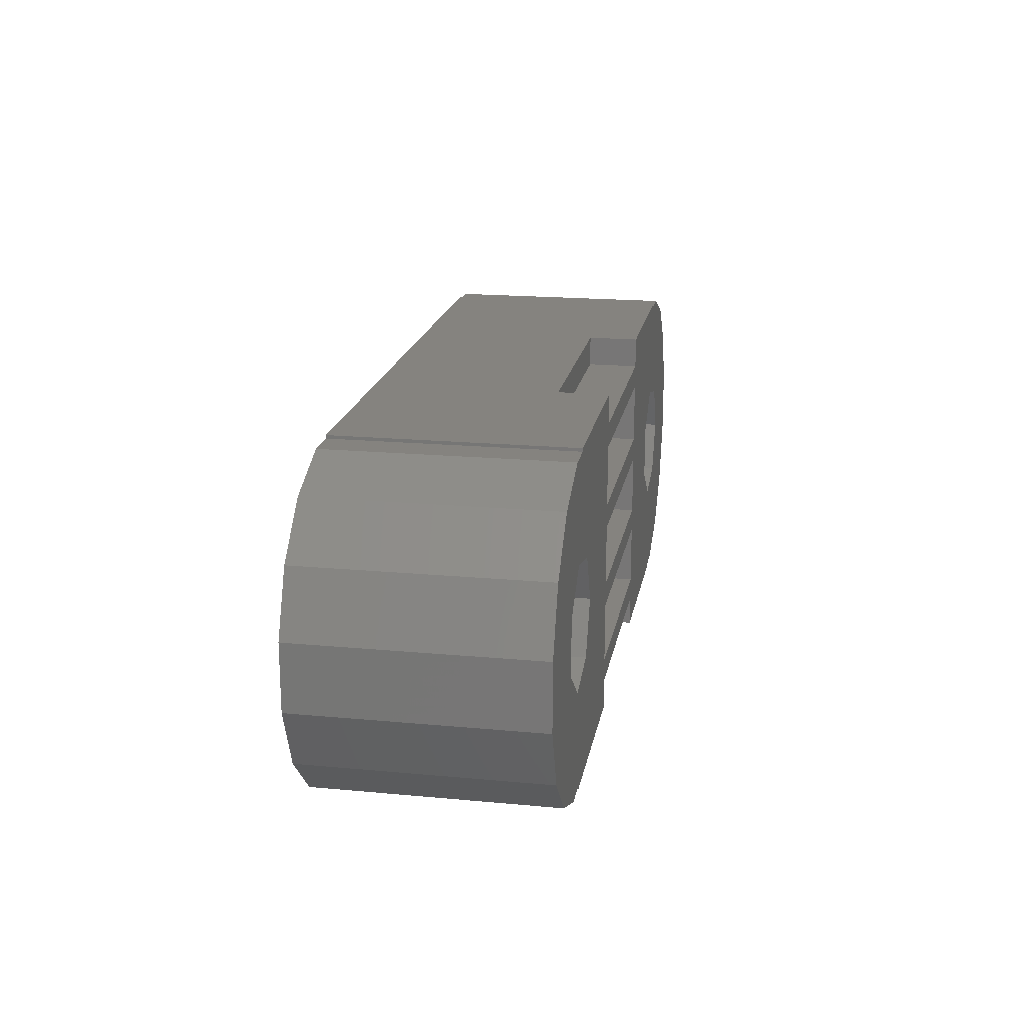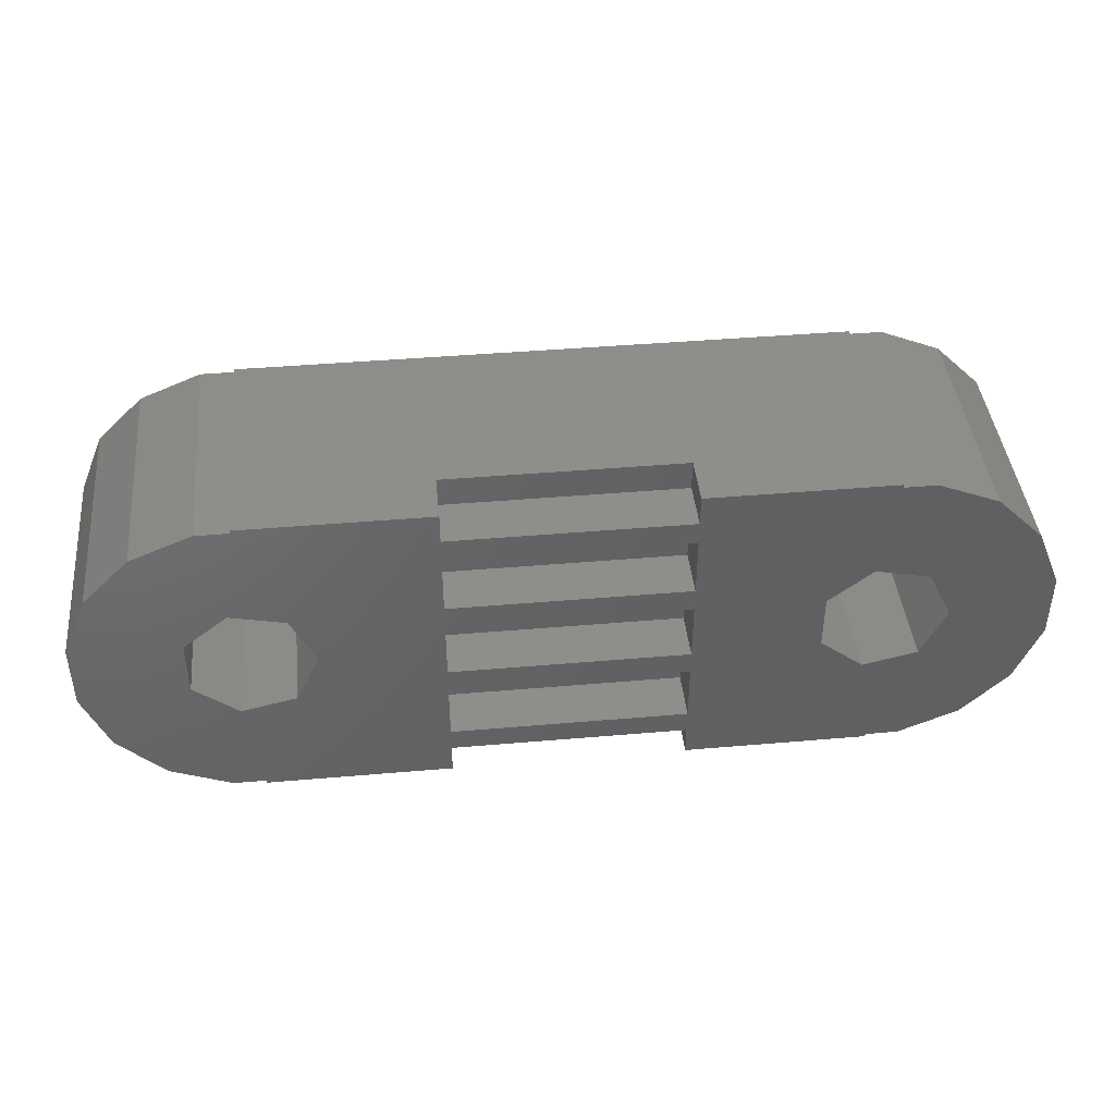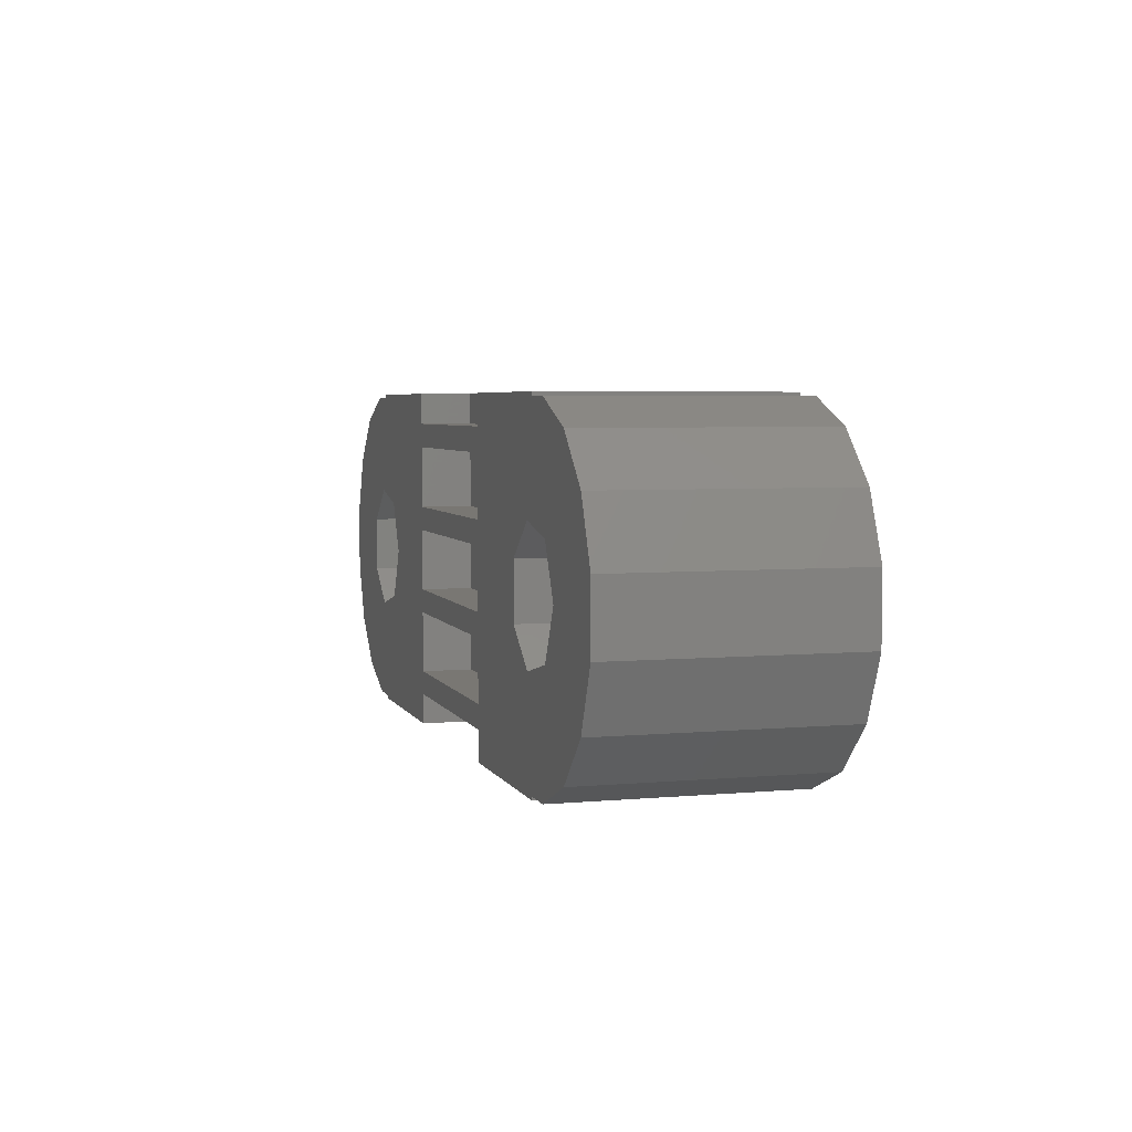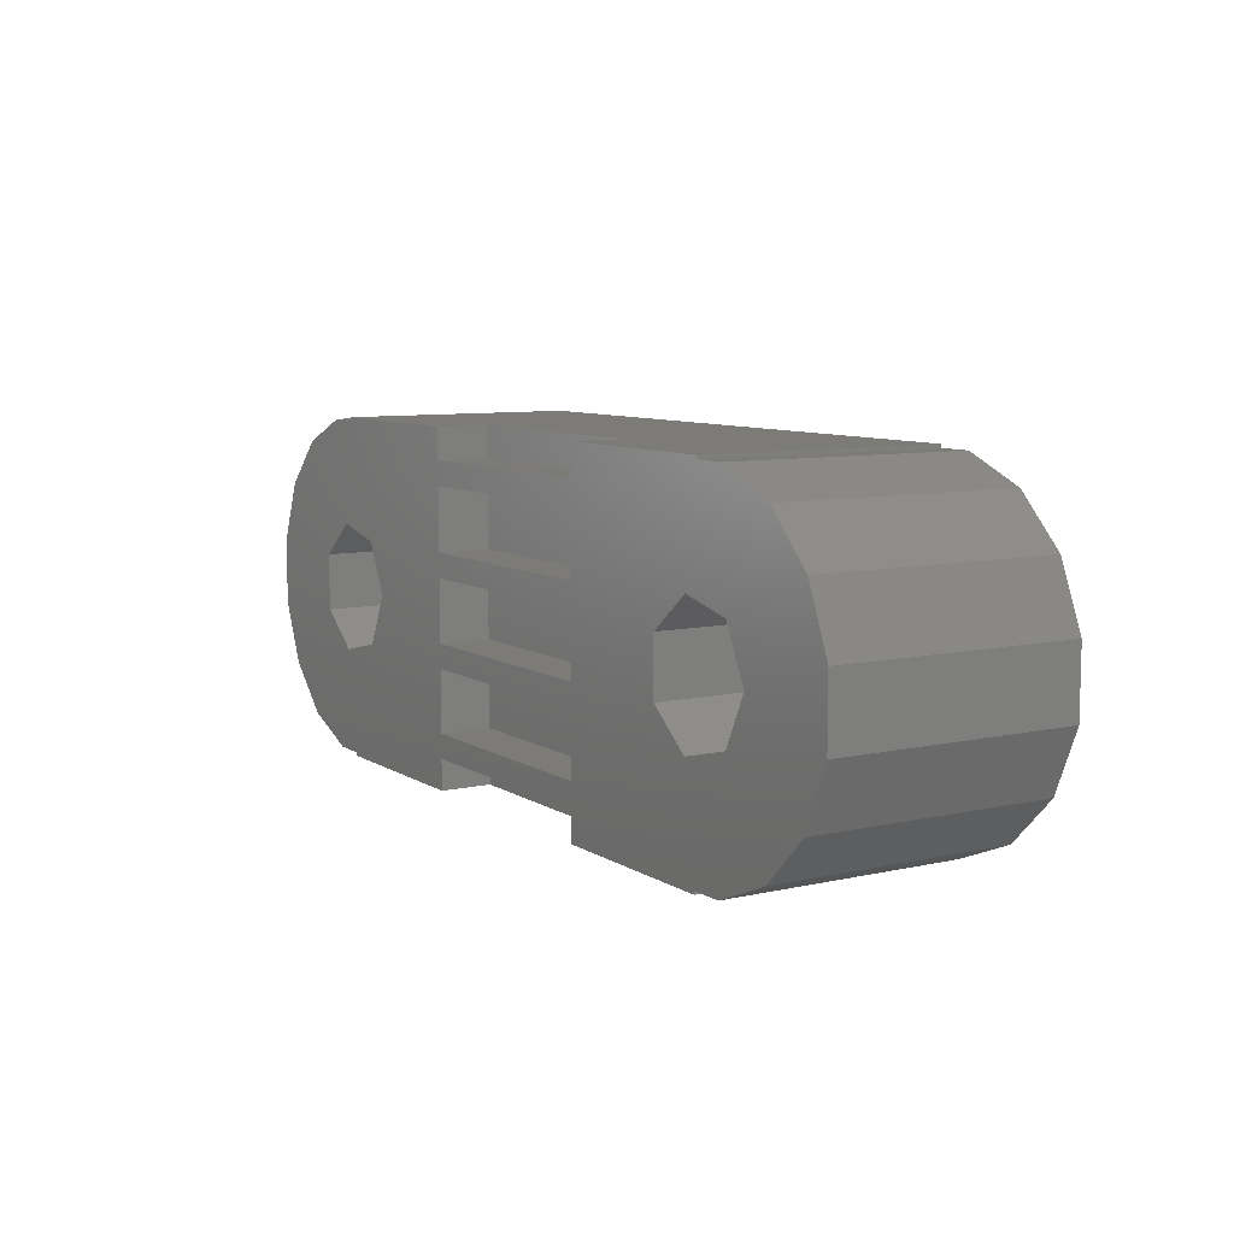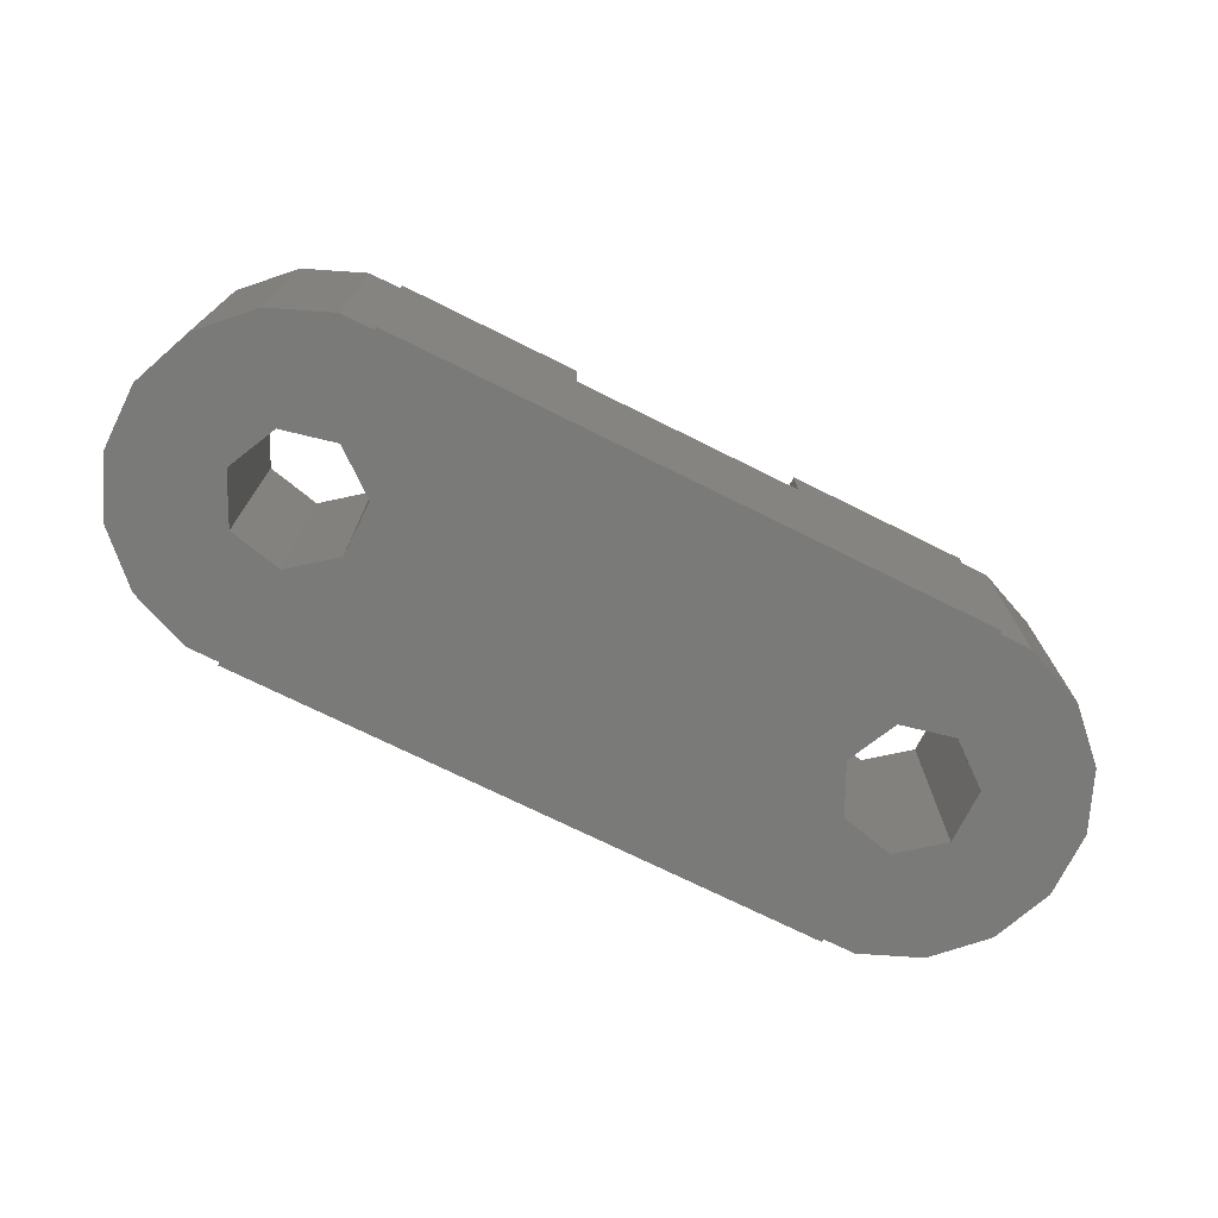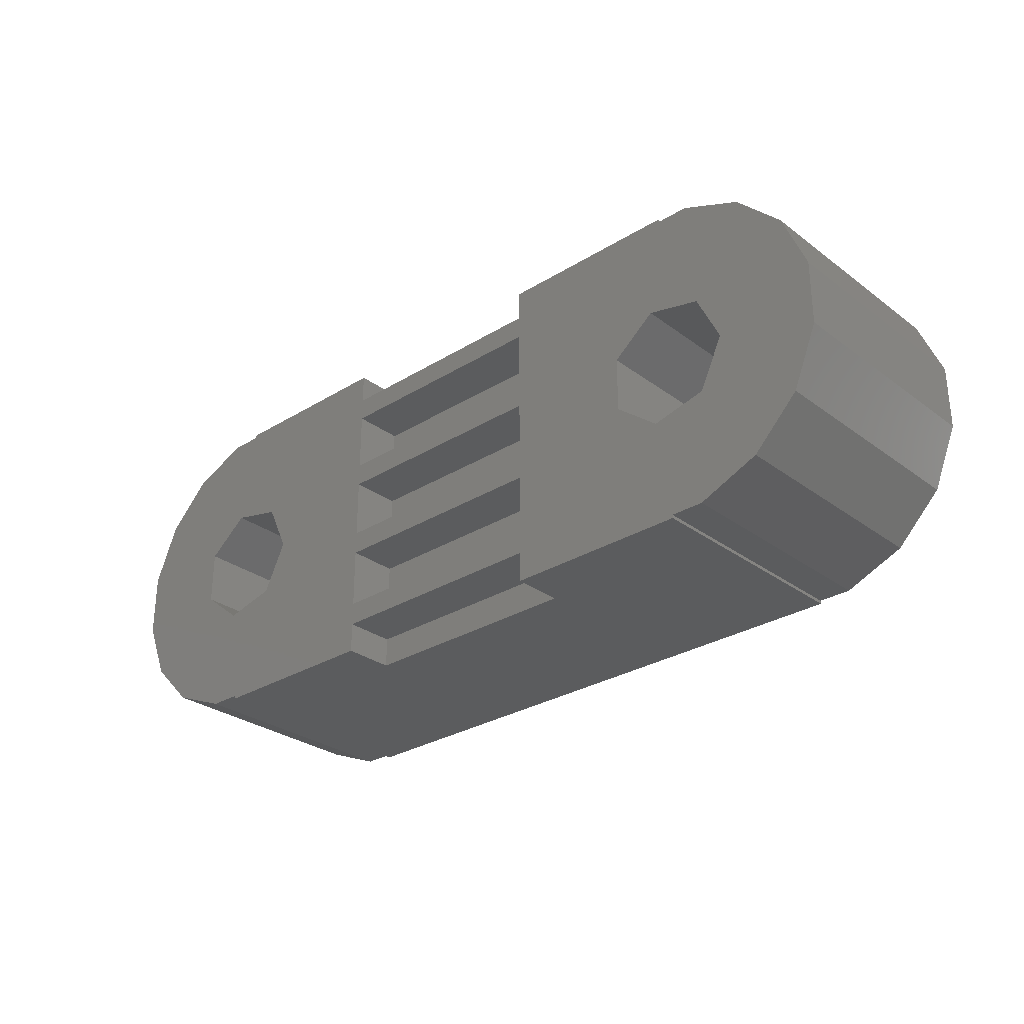
<metadata>
{"format":"stl","ext":"stl","renderer":"f3d","projection":"perspective","resolution":1024,"background":"white","views":[{"elev":18.8,"azim":-79.9,"up":"+Y"},{"elev":42.6,"azim":-5.9,"up":"+Y"},{"elev":4.6,"azim":73.7,"up":"+Y"},{"elev":8.3,"azim":58.3,"up":"+Y"},{"elev":-72.9,"azim":153.6,"up":"+Z"},{"elev":-29.1,"azim":42.4,"up":"+Y"}]}
</metadata>
<code>
# stl→obj: 116 verts, 236 faces
v -13.9 -0.9755 0
v -13.9 0.9755 0
v -13.16 -2.778 0
v -13.16 2.778 0
v -11.78 4.157 0
v -9.975 4.904 0
v -9 4.904 0
v -9 5 0
v 9 5 0
v 8.574 1.867 0
v 11.78 4.157 0
v 13.16 2.778 0
v 10.19 1.497 0
v 13.9 0.9755 0
v 10.91 -0 0
v 13.9 -0.9755 0
v 8.574 -1.867 0
v 13.16 -2.778 0
v 11.78 -4.157 0
v 9.975 -4.904 0
v 9 -4.904 0
v 9 -5 0
v -9 -4.904 0
v -9 -5 0
v -7.085 -0 0
v 9 4.904 0
v -9.426 -1.867 0
v -10.72 -0.8307 0
v -9.975 -4.904 0
v -11.78 -4.157 0
v 7.275 0.8307 0
v -10.72 0.8307 0
v -7.806 -1.497 0
v -7.806 1.497 0
v -9.426 1.867 0
v 7.275 -0.8307 0
v 10.19 -1.497 0
v 9.975 4.904 0
v -13.9 -0.9755 7
v -13.9 0.9755 7
v -13.16 -2.778 7
v -11.78 -4.157 7
v -9.975 -4.904 7
v -9 -4.904 7
v -9 -5 7
v -3.5 -5 5.5
v 9 -5 7
v 3.5 -5 7
v 3.5 -5 5.5
v -3.5 -5 7
v 9 -4.904 7
v 9.975 -4.904 7
v 11.78 -4.157 7
v 13.16 -2.778 7
v 13.9 -0.9755 7
v 13.9 0.9755 7
v 13.16 2.778 7
v 11.78 4.157 7
v 9.975 4.904 7
v 9 4.904 7
v 9 5 7
v -9 5 7
v -3.5 5 5.5
v -3.5 5 7
v 3.5 5 5.5
v 3.5 5 7
v -9 4.904 7
v -9.975 4.904 7
v -11.78 4.157 7
v -13.16 2.778 7
v -10.72 0.8307 7
v -10.72 -0.8307 7
v -9.426 1.867 7
v -7.806 1.497 7
v -7.085 -0 7
v -7.806 -1.497 7
v -9.426 -1.867 7
v 8.574 1.867 7
v 7.275 0.8307 7
v 7.275 -0.8307 7
v 10.19 1.497 7
v 10.91 -0 7
v 10.19 -1.497 7
v 8.574 -1.867 7
v 3.5 -0.9 7
v 3.5 -1.6 7
v 3.5 -4.1 7
v -3.5 1.6 7
v 3.5 0.9 7
v 3.5 4.1 7
v 3.5 3.4 7
v -3.5 4.1 7
v -3.5 -3.4 7
v -3.5 -1.6 7
v -3.5 -0.9 7
v -3.5 0.9 7
v 3.5 1.6 7
v -3.5 -4.1 7
v 3.5 -3.4 7
v -3.5 3.4 7
v -3.5 -4.1 5.5
v 3.5 -4.1 5.5
v 3.5 4.1 5.5
v -3.5 4.1 5.5
v -3.5 -1.6 5.5
v -3.5 -3.4 5.5
v 3.5 -3.4 5.5
v 3.5 -1.6 5.5
v -3.5 0.9 5.5
v -3.5 -0.9 5.5
v 3.5 -0.9 5.5
v 3.5 0.9 5.5
v -3.5 3.4 5.5
v -3.5 1.6 5.5
v 3.5 1.6 5.5
v 3.5 3.4 5.5
f 1 2 3
f 3 2 4
f 3 4 5
f 3 5 6
f 3 6 7
f 7 8 9
f 10 11 12
f 13 12 14
f 15 14 16
f 17 16 18
f 3 18 19
f 3 19 20
f 3 20 21
f 3 21 22
f 23 22 24
f 3 22 23
f 25 9 26
f 27 3 28
f 3 29 30
f 31 3 27
f 7 32 3
f 31 27 33
f 32 28 3
f 25 11 33
f 31 33 10
f 7 9 34
f 7 34 35
f 7 35 32
f 36 3 31
f 17 3 36
f 37 16 17
f 3 17 18
f 15 16 37
f 13 14 15
f 10 12 13
f 33 11 10
f 29 3 23
f 25 26 38
f 25 38 11
f 34 9 25
f 1 39 2
f 2 39 40
f 1 3 39
f 39 3 41
f 41 3 30
f 42 41 30
f 42 30 29
f 43 42 29
f 43 29 23
f 44 43 23
f 24 45 23
f 23 45 44
f 45 24 22
f 46 45 22
f 47 48 22
f 48 49 22
f 49 46 22
f 46 50 45
f 47 22 21
f 51 47 21
f 51 21 20
f 52 51 20
f 52 20 19
f 53 52 19
f 53 19 18
f 54 53 18
f 54 18 16
f 55 54 16
f 55 16 14
f 56 55 14
f 14 12 57
f 56 14 57
f 11 58 12
f 12 58 57
f 38 59 11
f 11 59 58
f 26 60 38
f 38 60 59
f 60 26 9
f 61 60 9
f 8 62 9
f 63 62 64
f 9 62 63
f 9 65 66
f 9 66 61
f 65 9 63
f 7 67 8
f 8 67 62
f 6 68 7
f 7 68 67
f 5 69 6
f 6 69 68
f 4 70 5
f 5 70 69
f 2 40 4
f 4 40 70
f 32 71 72
f 28 32 72
f 35 73 71
f 32 35 71
f 34 74 73
f 35 34 73
f 75 74 25
f 25 74 34
f 75 25 76
f 76 25 33
f 76 33 77
f 77 33 27
f 77 27 72
f 72 27 28
f 10 78 79
f 31 10 79
f 31 79 80
f 36 31 80
f 13 81 78
f 10 13 78
f 82 81 15
f 15 81 13
f 82 15 83
f 83 15 37
f 83 37 84
f 84 37 17
f 84 17 80
f 80 17 36
f 40 39 41
f 43 40 42
f 42 40 41
f 44 40 43
f 77 40 44
f 50 44 45
f 85 86 54
f 71 73 40
f 47 87 48
f 88 73 74
f 79 88 74
f 89 85 80
f 90 59 60
f 90 91 59
f 67 68 40
f 66 90 61
f 64 40 92
f 67 40 64
f 93 94 76
f 62 67 64
f 77 72 40
f 69 40 68
f 70 40 69
f 75 76 94
f 95 96 74
f 95 74 75
f 79 97 88
f 93 76 98
f 50 77 44
f 91 57 58
f 87 93 98
f 86 52 53
f 94 86 95
f 54 86 53
f 52 99 51
f 100 91 90
f 86 99 52
f 79 78 97
f 84 80 85
f 84 85 54
f 79 74 89
f 82 83 55
f 88 100 73
f 92 40 100
f 59 91 58
f 81 82 56
f 91 97 57
f 57 78 56
f 57 97 78
f 78 81 56
f 56 82 55
f 55 83 54
f 80 79 89
f 83 84 54
f 89 74 96
f 73 100 40
f 90 92 100
f 99 93 87
f 85 95 86
f 99 87 47
f 76 77 50
f 90 60 61
f 94 95 75
f 76 50 98
f 99 47 51
f 72 71 40
f 101 98 50
f 46 101 50
f 49 102 101
f 46 49 101
f 87 102 48
f 48 102 49
f 66 65 90
f 90 65 103
f 103 65 63
f 104 103 63
f 63 64 92
f 104 63 92
f 90 103 92
f 92 103 104
f 102 87 98
f 101 102 98
f 105 94 93
f 106 105 93
f 99 107 93
f 93 107 106
f 86 108 99
f 99 108 107
f 108 86 94
f 105 108 94
f 109 96 95
f 110 109 95
f 85 111 95
f 95 111 110
f 89 112 85
f 85 112 111
f 112 89 96
f 109 112 96
f 113 100 88
f 114 113 88
f 97 115 88
f 88 115 114
f 91 116 97
f 97 116 115
f 116 91 100
f 113 116 100
f 107 108 105
f 106 107 105
f 111 112 109
f 110 111 109
f 115 116 113
f 114 115 113

</code>
